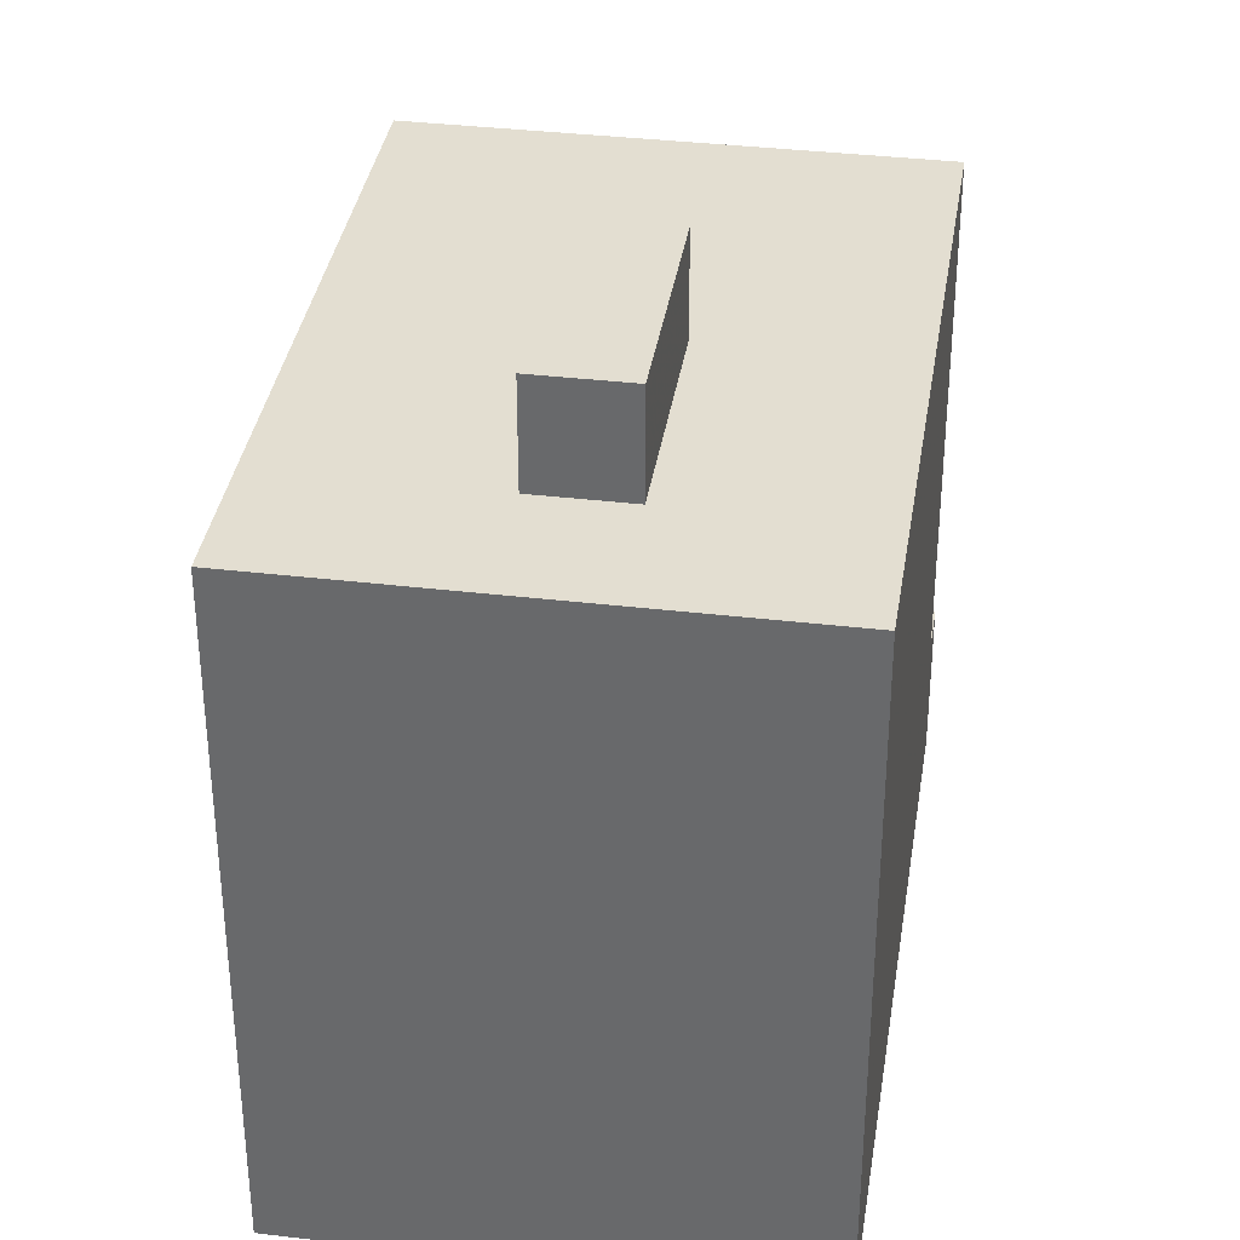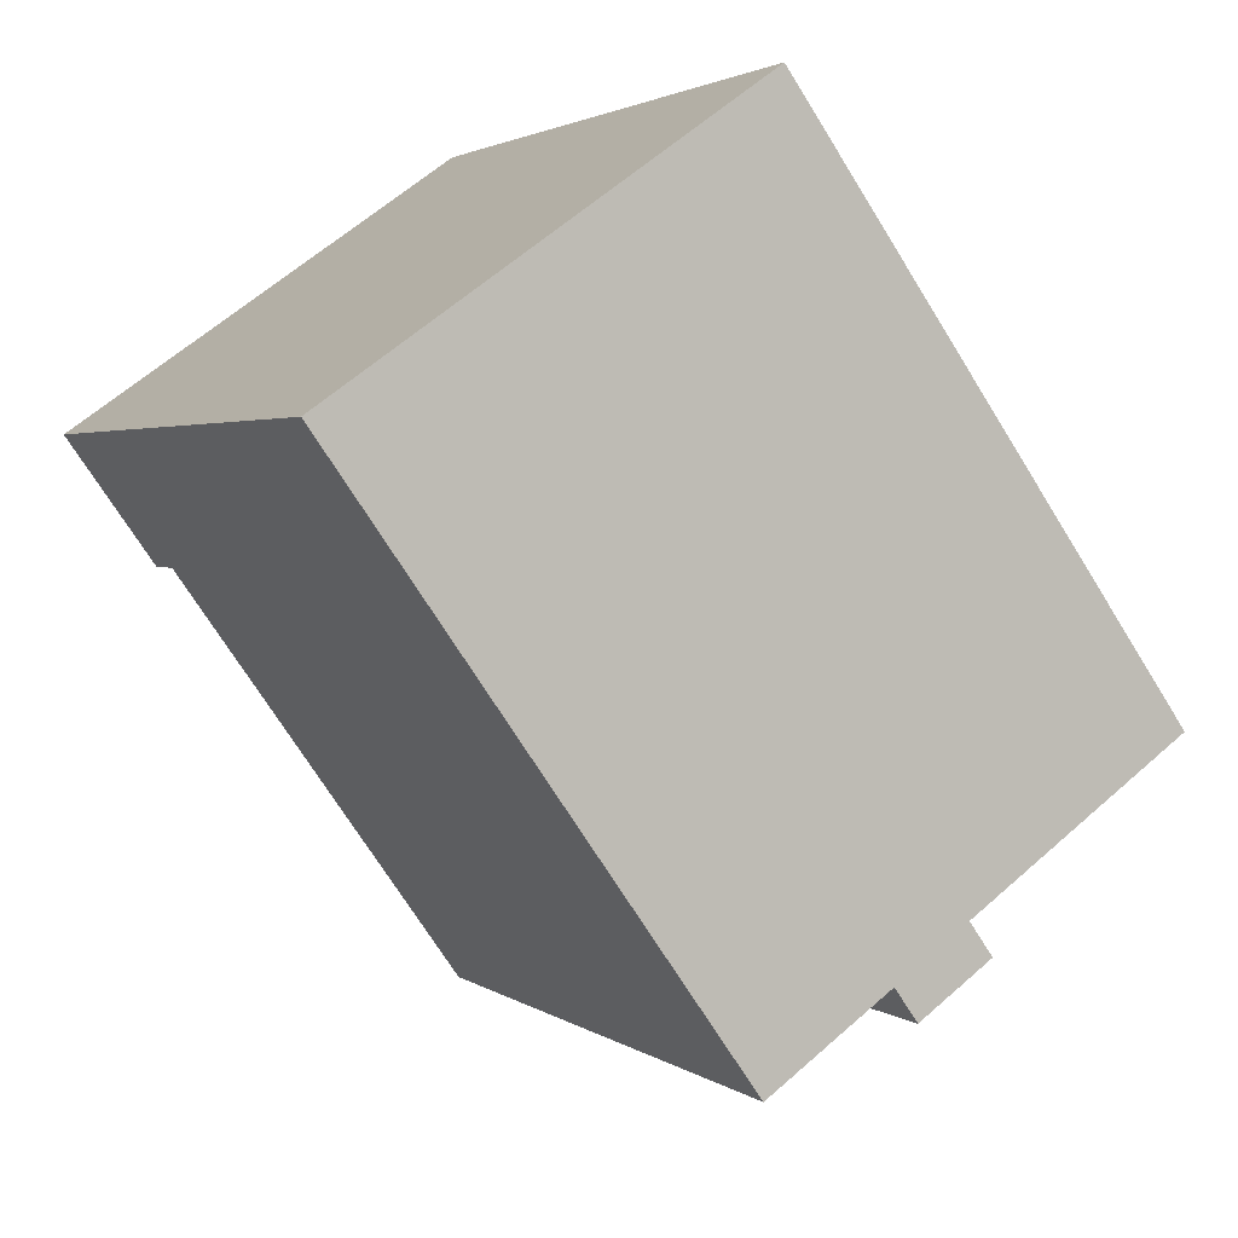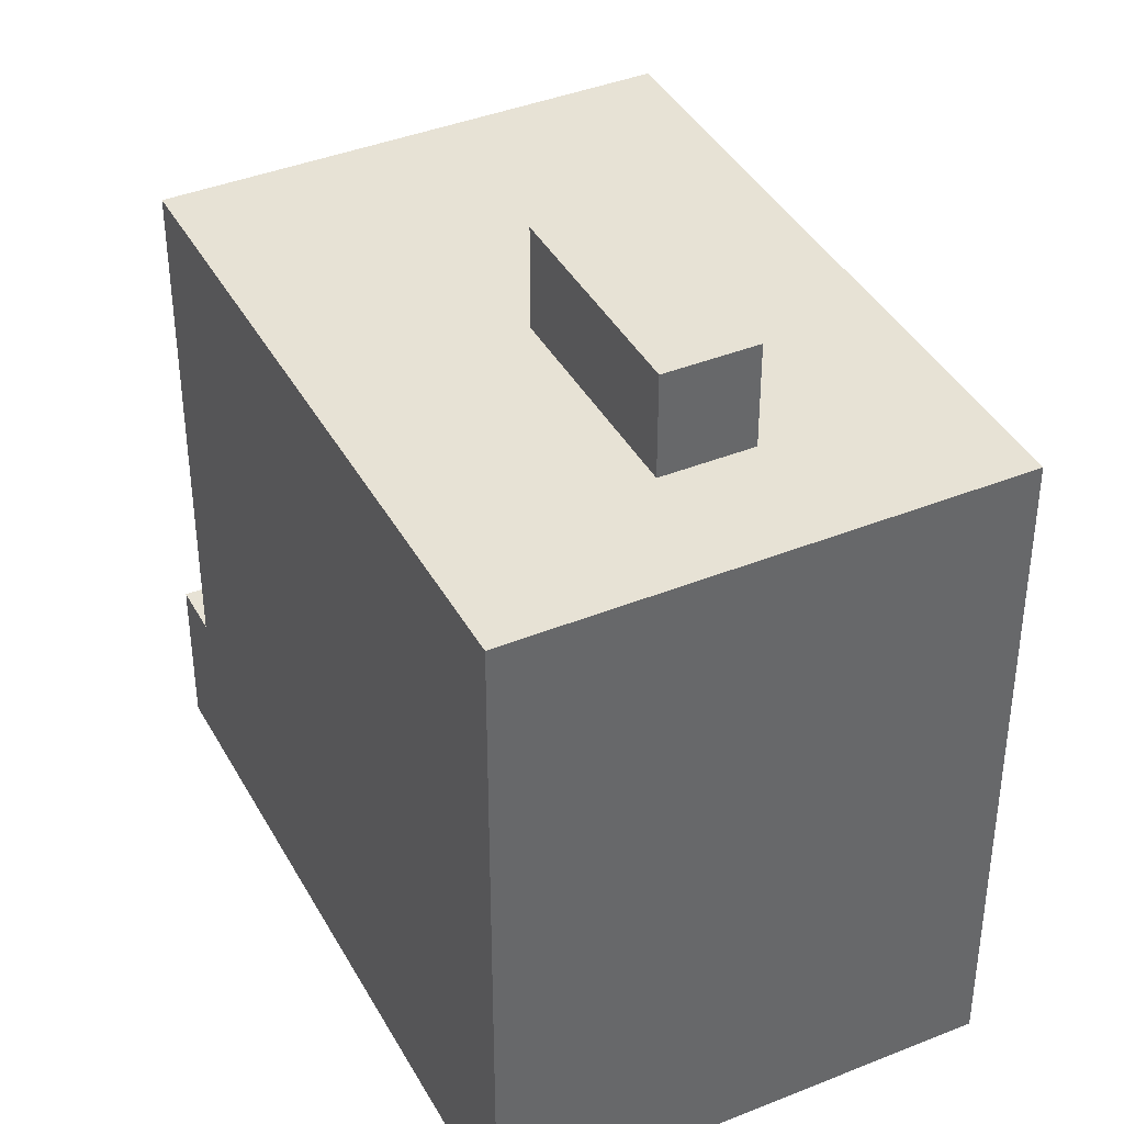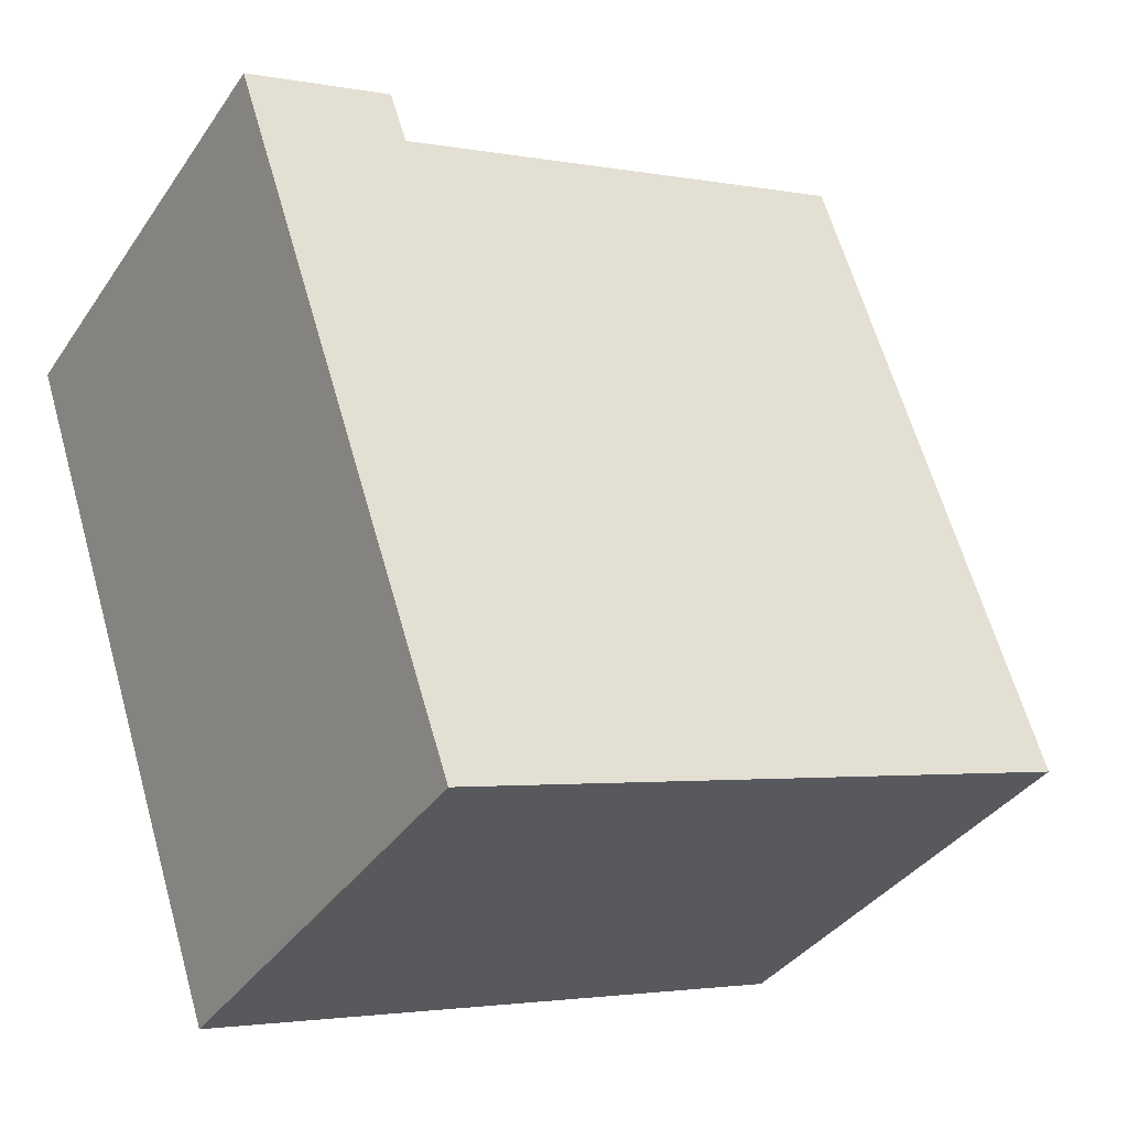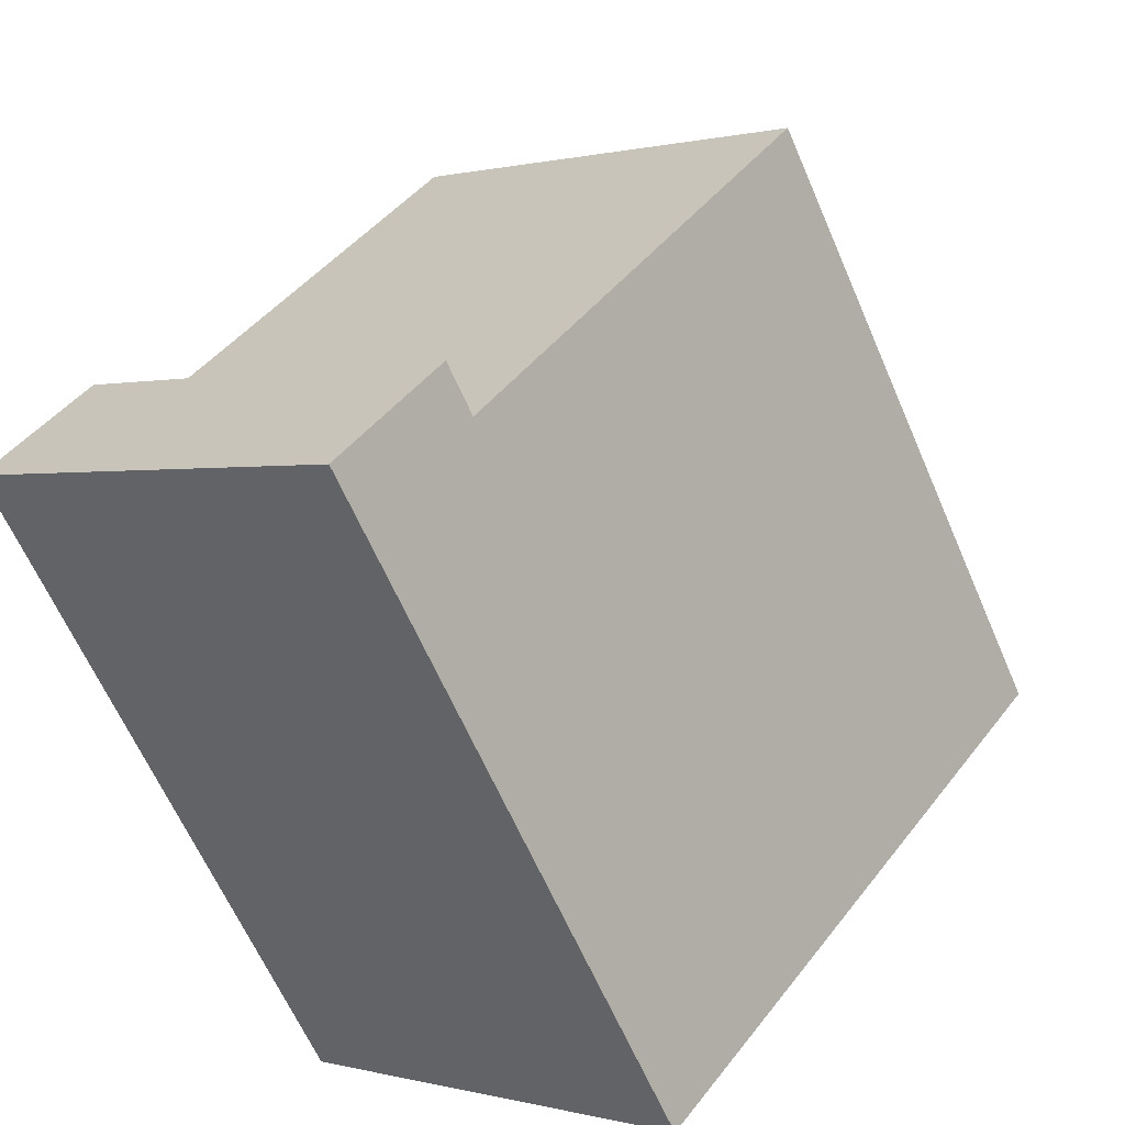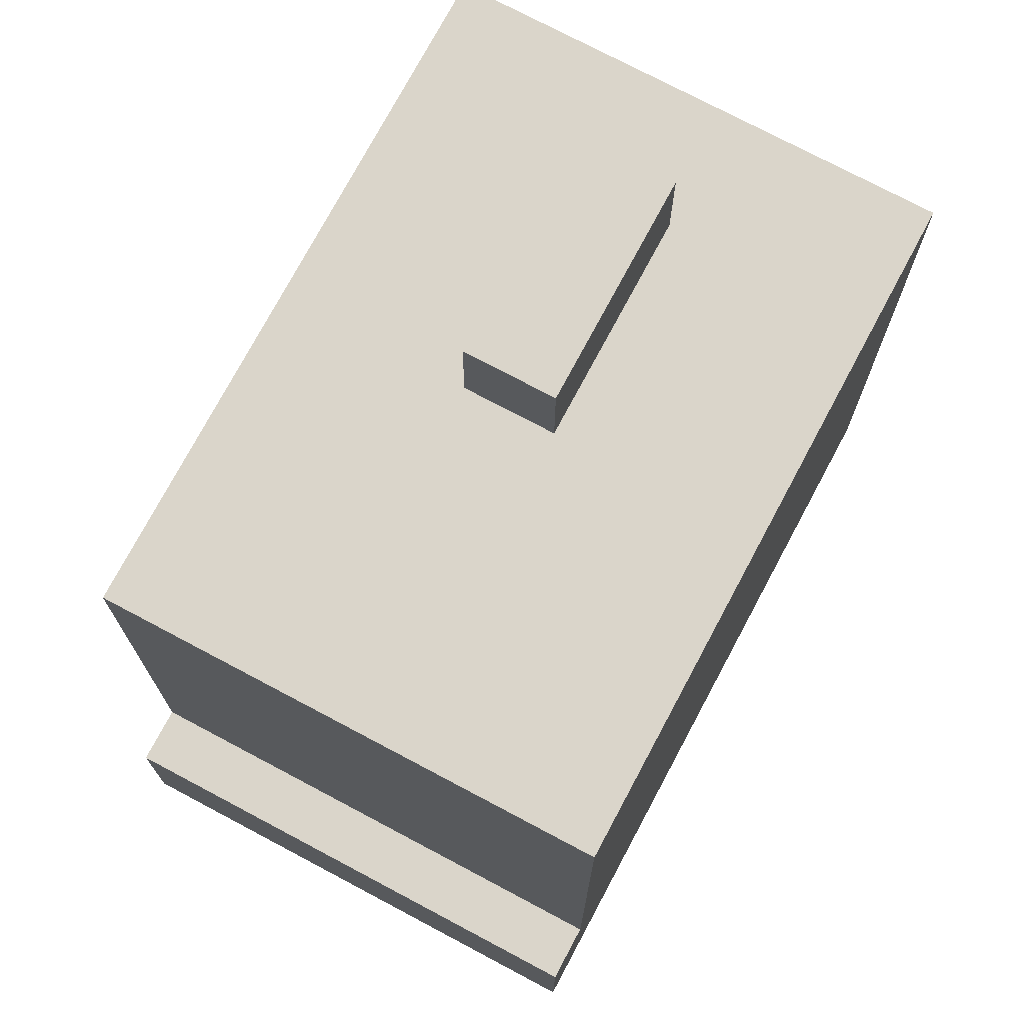
<metadata>
{"format":"obj","ext":"obj","renderer":"f3d","projection":"perspective","resolution":1024,"background":"white","views":[{"elev":36.1,"azim":160.0,"up":"+Y"},{"elev":-71.4,"azim":31.8,"up":"+Z"},{"elev":40.1,"azim":124.7,"up":"+Y"},{"elev":-2.5,"azim":55.3,"up":"+Z"},{"elev":44.3,"azim":34.8,"up":"+Z"},{"elev":74.3,"azim":-0.8,"up":"+Y"}]}
</metadata>
<code>
v -114.3 -262.2 -719.1
v -118.9 -262.2 -710.7
v -119.8 -262.2 -709.2
v -133.1 -262.2 -716.5
v -132.3 -262.2 -718
v -132 -262.2 -718.6
v -122.2 -262.2 -736.3
v -122.2 -262.2 -736.4
v -108.8 -262.2 -729.1
v -109.2 -262.2 -728.3
v -118.9 -257.3 -710.7
v -119.8 -257.3 -709.2
v -133.1 -257.3 -716.5
v -132.3 -257.3 -718
v -116.4 -238.4 -728.8
v -119.8 -238.4 -722.6
v -122.3 -238.4 -724
v -118.9 -238.4 -730.2
v -108.8 -241.5 -729.1
v -109.2 -241.5 -728.3
v -114.3 -241.5 -719.1
v -118.9 -241.5 -710.7
v -132.3 -241.5 -718
v -132 -241.5 -718.6
v -122.2 -241.5 -736.3
v -122.2 -241.5 -736.4
v -122.3 -241.5 -724
v -118.9 -241.5 -730.2
v -116.4 -241.5 -728.8
v -119.8 -241.5 -722.6
g CityEngineShapeMaterial_372
f 2 1 10 9 8 7 6 5 4 3
f 12 11 14 13
f 16 15 18 17
f 20 19 26 25 24 23 22 21
f 28 27 30 29
f 27 28 18 17
f 28 29 15 18
f 29 30 16 15
f 30 27 17 16
f 23 14 11 22
f 1 10 20 21
f 10 9 19 20
f 9 8 26 19
f 8 7 25 26
f 7 6 24 25
f 6 5 23 24
f 5 4 13 14
f 4 3 12 13
f 3 2 11 12
f 2 1 21 22

</code>
